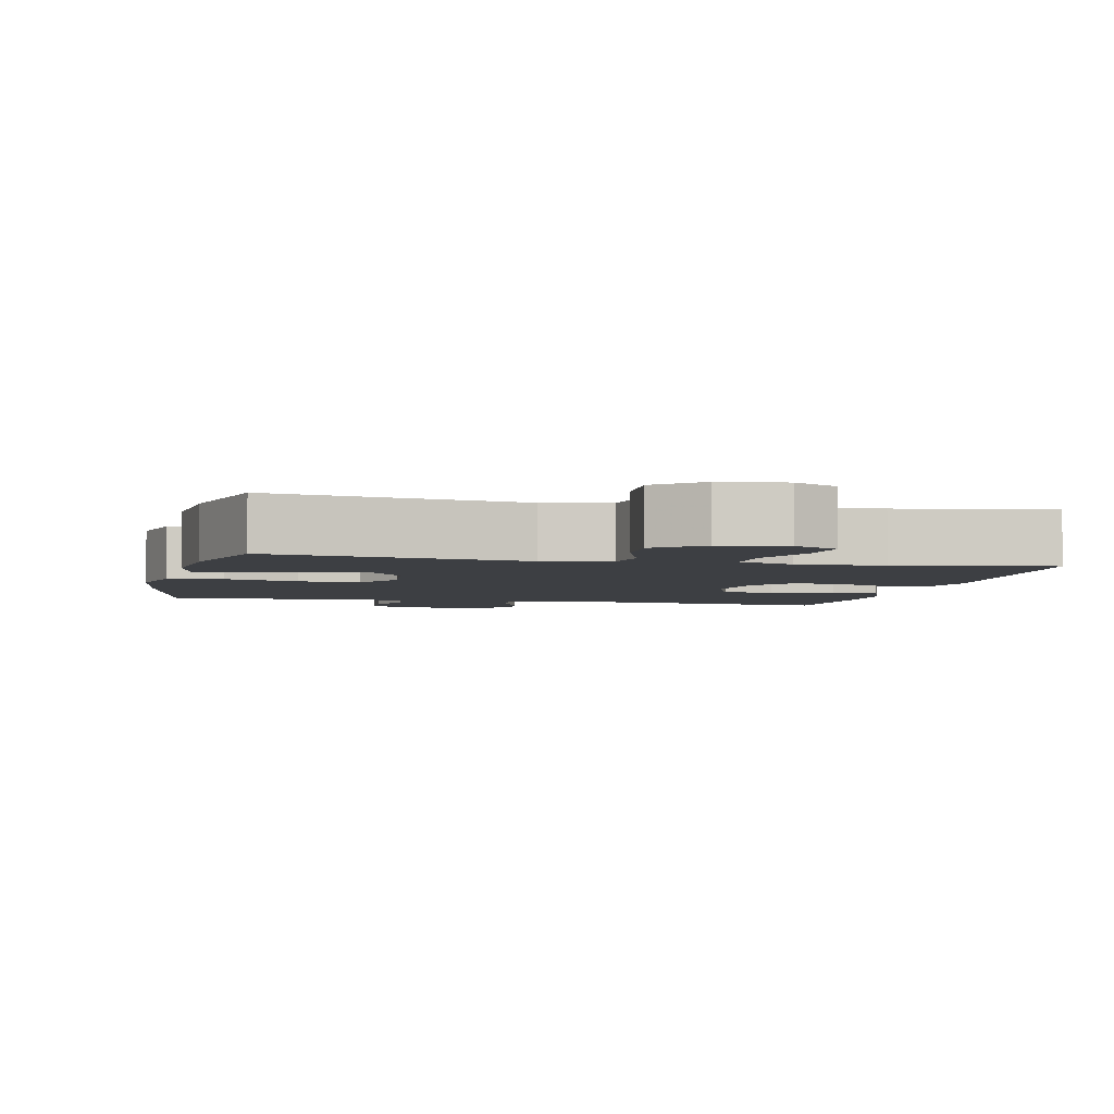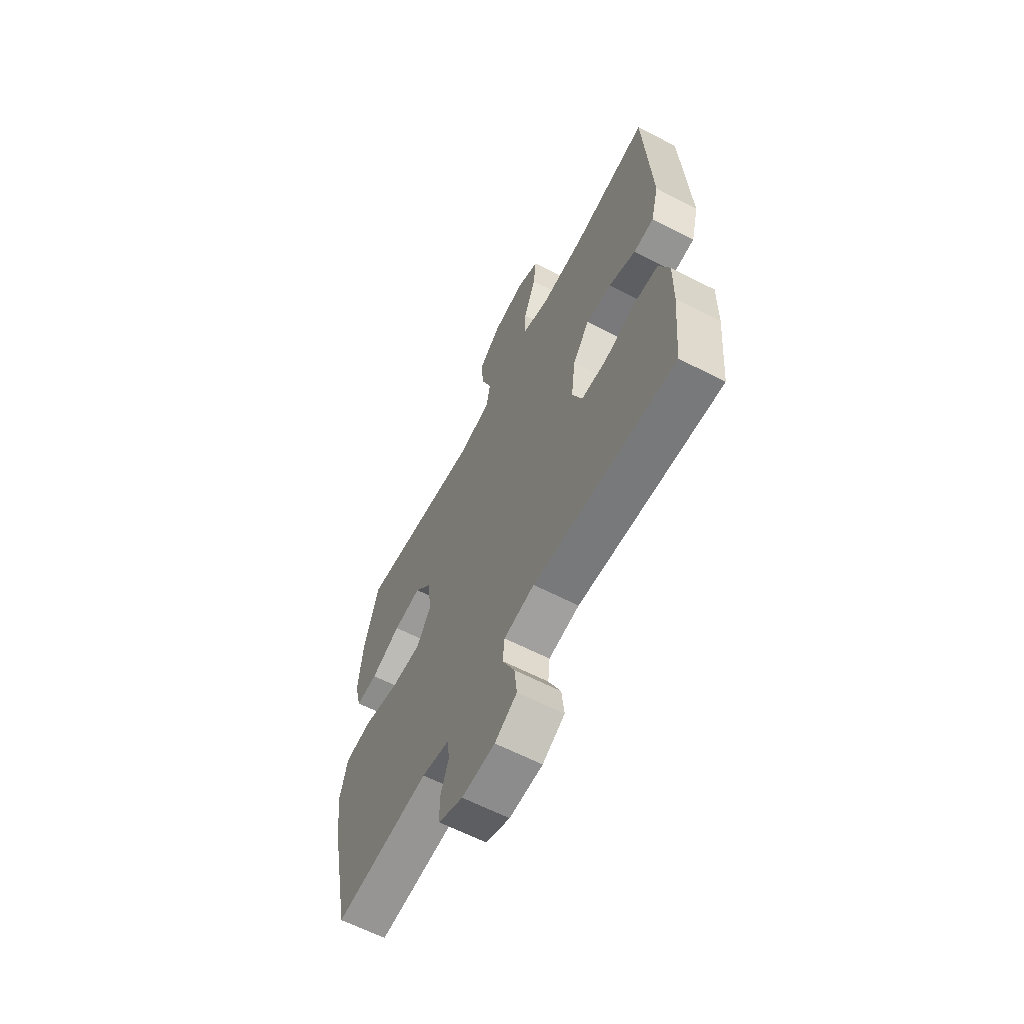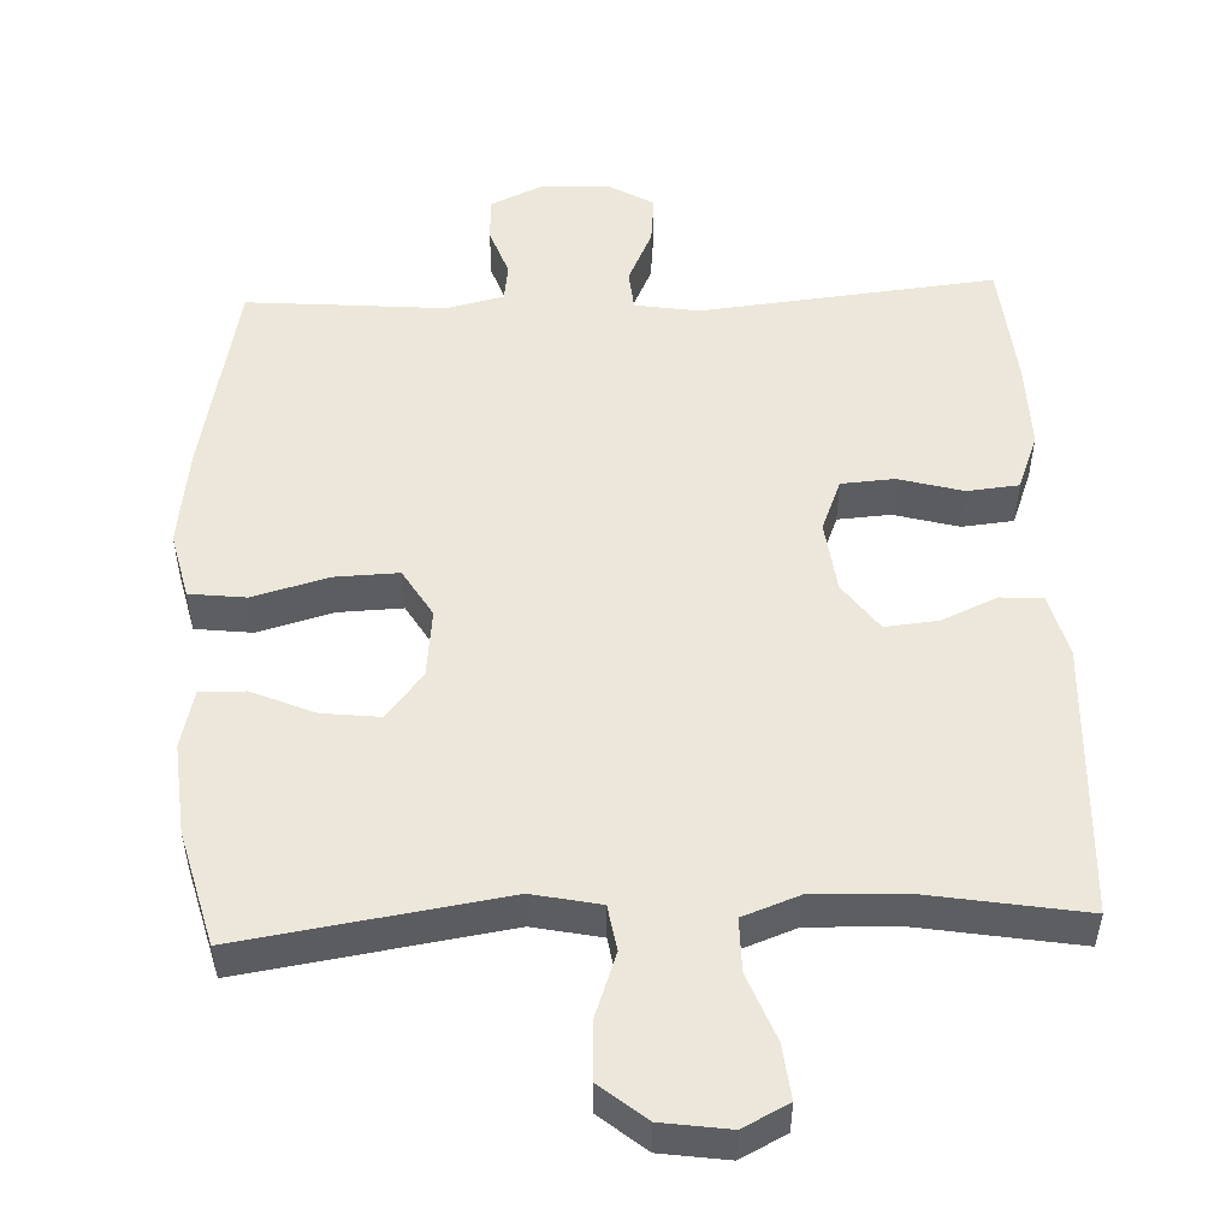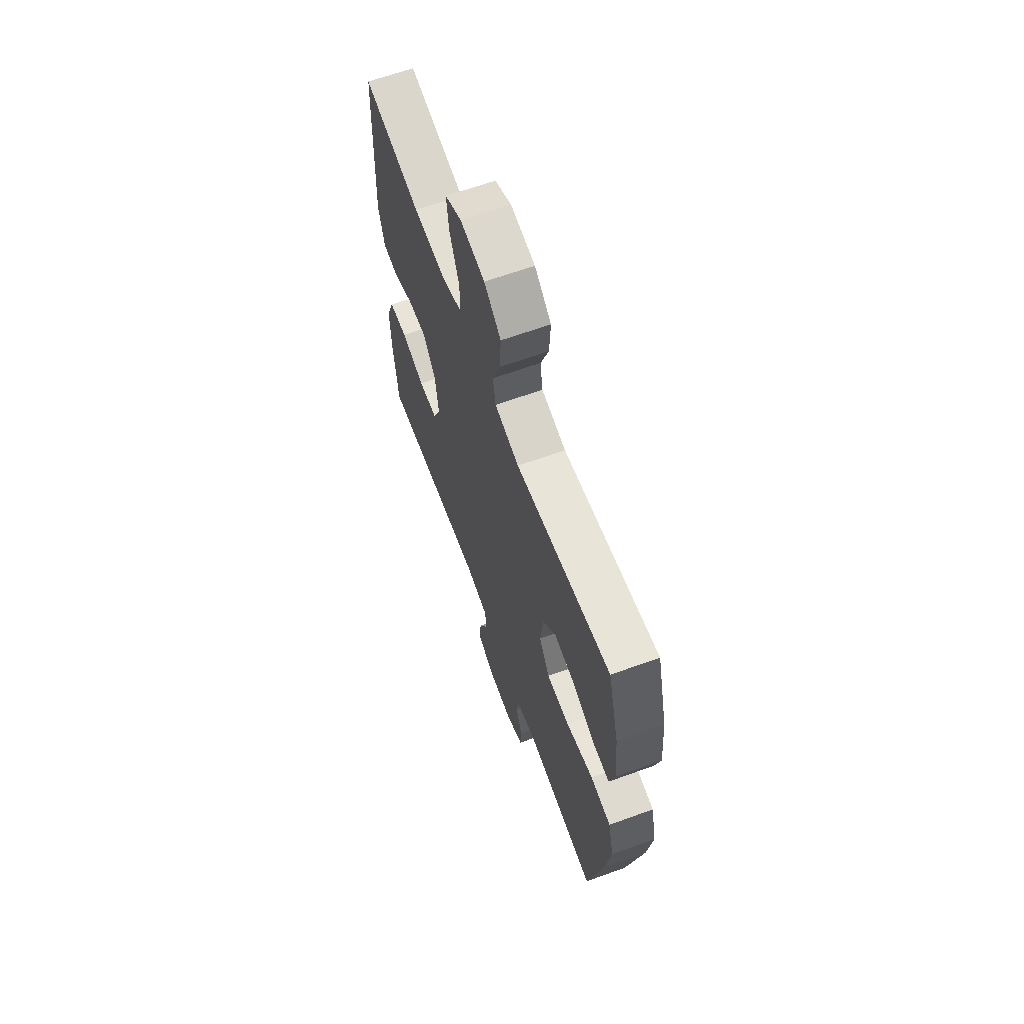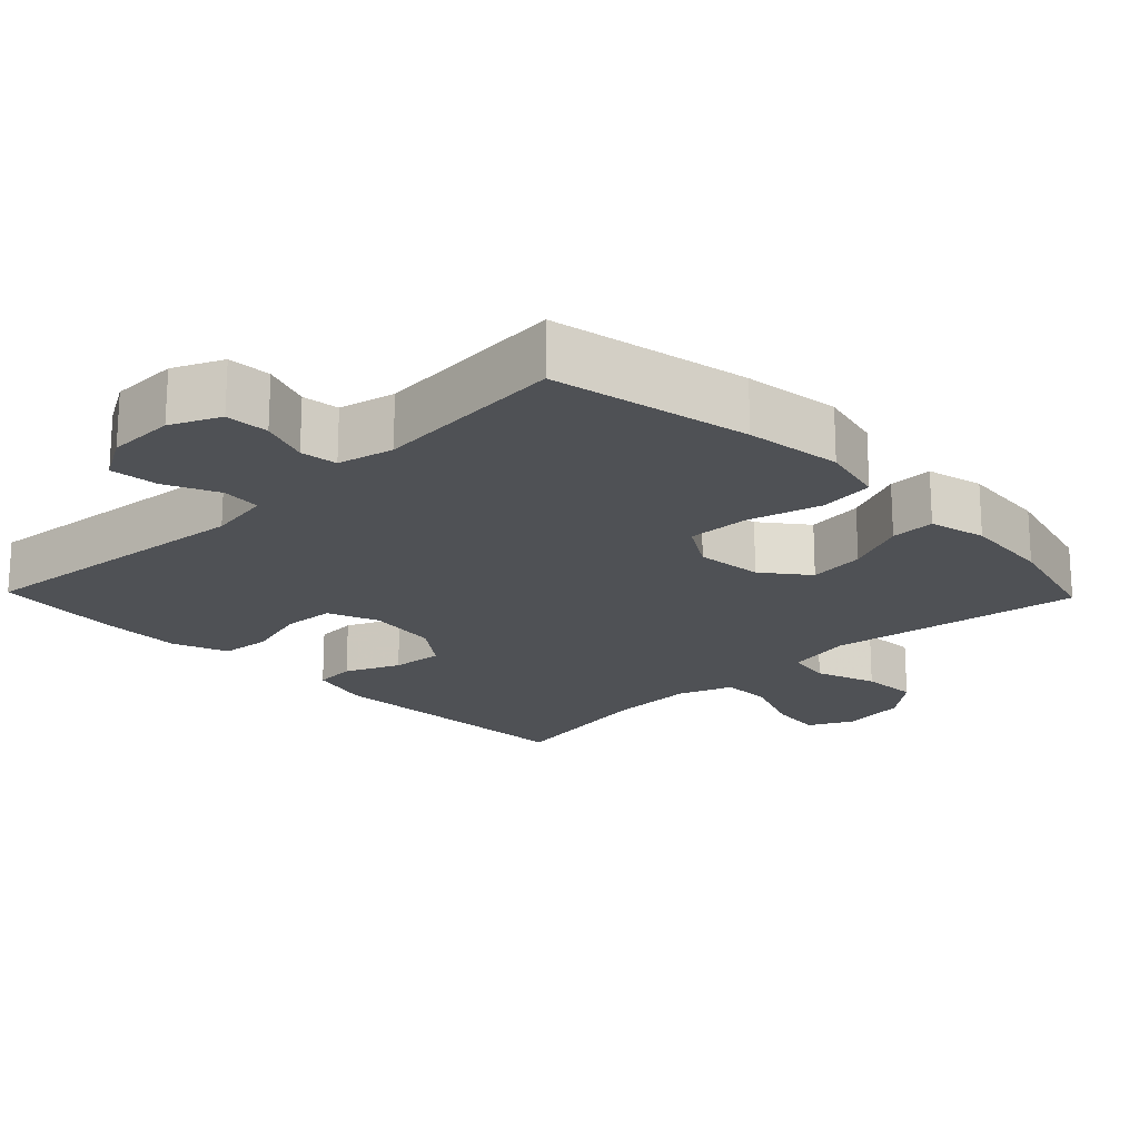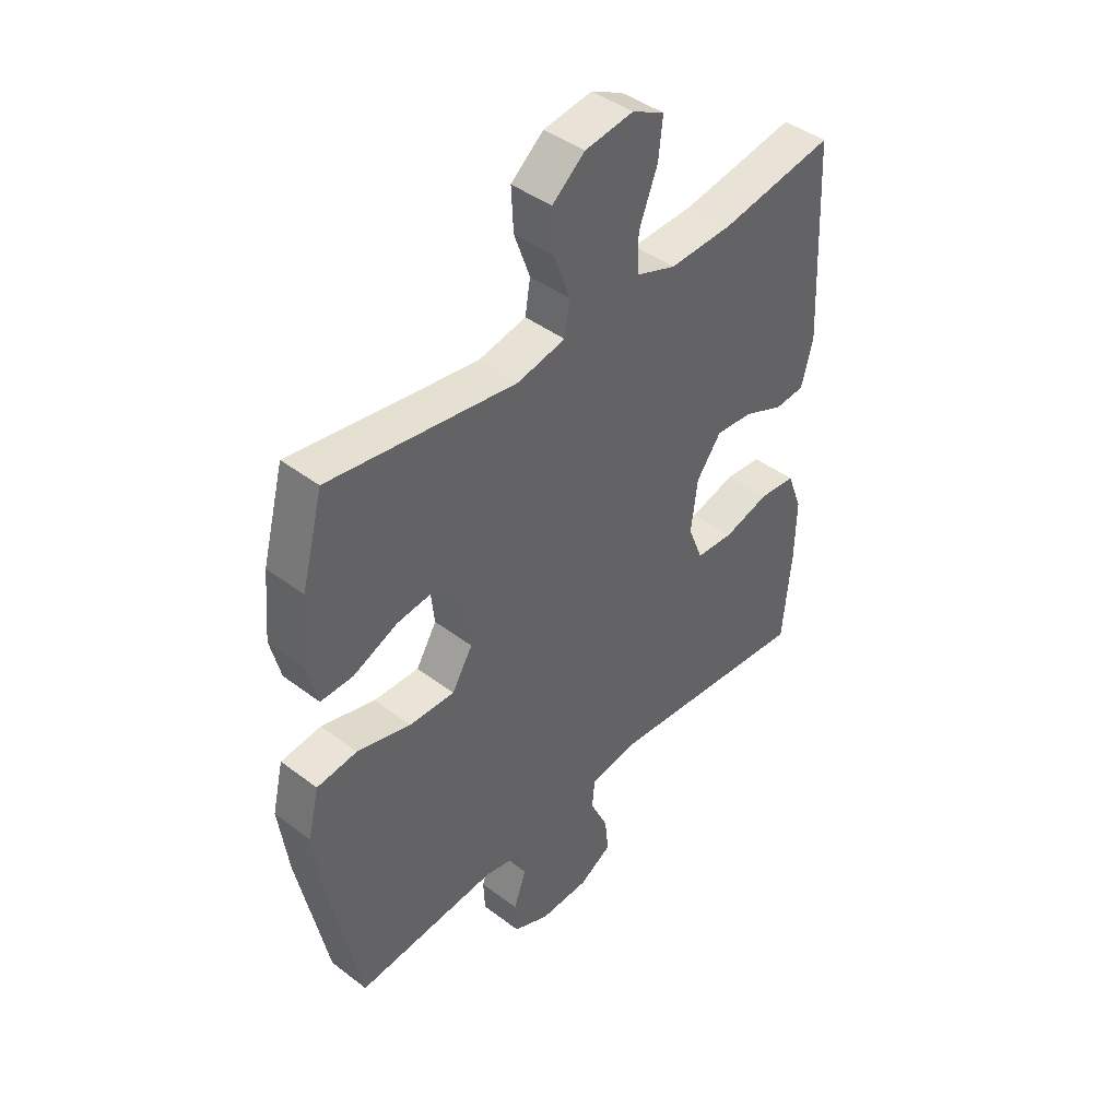
<metadata>
{"format":"obj","ext":"obj","renderer":"f3d","projection":"perspective","resolution":1024,"background":"white","views":[{"elev":-3.9,"azim":-12.9,"up":"+Y"},{"elev":-63.2,"azim":62.5,"up":"+Z"},{"elev":51.8,"azim":-2.4,"up":"+Y"},{"elev":65.1,"azim":-110.0,"up":"+Z"},{"elev":-19.8,"azim":-135.9,"up":"+Y"},{"elev":43.3,"azim":-48.1,"up":"+Z"}]}
</metadata>
<code>
v -0.5 0.07 0.5
v -0.148 0.07 0.446
v -0.057 0.07 0.465
v -0.047 0.07 0.526
v -0.077 0.07 0.61
v -0.081 0.07 0.689
v -0.019 0.07 0.74
v 0.072 0.07 0.753
v 0.133 0.07 0.722
v 0.125 0.07 0.649
v 0.09 0.07 0.559
v 0.09 0.07 0.488
v 0.166 0.07 0.46
v 0.286 0.07 0.464
v 0.5 0.07 0.5
v 0.518 0.07 0.131
v 0.496 0.07 0.046
v 0.439 0.07 0.042
v 0.364 0.07 0.075
v 0.293 0.07 0.082
v 0.246 0.07 0.018
v 0.234 0.07 -0.079
v 0.262 0.07 -0.149
v 0.333 0.07 -0.154
v 0.42 0.07 -0.13
v 0.489 0.07 -0.137
v 0.518 0.07 -0.213
v 0.516 0.07 -0.327
v 0.5 0.07 -0.5
v 0.103 0.07 -0.459
v 0.017 0.07 -0.473
v 0.012 0.07 -0.527
v 0.046 0.07 -0.601
v 0.053 0.07 -0.667
v -0.009 0.07 -0.703
v -0.102 0.07 -0.705
v -0.17 0.07 -0.674
v -0.173 0.07 -0.614
v -0.149 0.07 -0.547
v -0.156 0.07 -0.496
v -0.233 0.07 -0.478
v -0.5 0.07 -0.5
v -0.556 0.07 -0.227
v -0.574 0.07 -0.094
v -0.553 0.07 -0.005
v -0.477 0.07 0.004
v -0.376 0.07 -0.024
v -0.29 0.07 -0.027
v -0.251 0.07 0.038
v -0.261 0.07 0.13
v -0.31 0.07 0.192
v -0.388 0.07 0.183
v -0.472 0.07 0.147
v -0.533 0.07 0.146
v -0.552 0.07 0.224
v -0.541 0.07 0.346
v -0.5 0 0.5
v -0.148 0 0.446
v -0.057 0 0.465
v -0.047 0 0.526
v -0.077 0 0.61
v -0.081 0 0.689
v -0.019 0 0.74
v 0.072 0 0.753
v 0.133 0 0.722
v 0.125 0 0.649
v 0.09 0 0.559
v 0.09 0 0.488
v 0.166 0 0.46
v 0.286 0 0.464
v 0.5 0 0.5
v 0.518 0 0.131
v 0.496 0 0.046
v 0.439 0 0.042
v 0.364 0 0.075
v 0.293 0 0.082
v 0.246 0 0.018
v 0.234 0 -0.079
v 0.262 0 -0.149
v 0.333 0 -0.154
v 0.42 0 -0.13
v 0.489 0 -0.137
v 0.518 0 -0.213
v 0.516 0 -0.327
v 0.5 0 -0.5
v 0.103 0 -0.459
v 0.017 0 -0.473
v 0.012 0 -0.527
v 0.046 0 -0.601
v 0.053 0 -0.667
v -0.009 0 -0.703
v -0.102 0 -0.705
v -0.17 0 -0.674
v -0.173 0 -0.614
v -0.149 0 -0.547
v -0.156 0 -0.496
v -0.233 0 -0.478
v -0.5 0 -0.5
v -0.556 0 -0.227
v -0.574 0 -0.094
v -0.553 0 -0.005
v -0.477 0 0.004
v -0.376 0 -0.024
v -0.29 0 -0.027
v -0.251 0 0.038
v -0.261 0 0.13
v -0.31 0 0.192
v -0.388 0 0.183
v -0.472 0 0.147
v -0.533 0 0.146
v -0.552 0 0.224
v -0.541 0 0.346
f 55 56 1 2
f 52 53 54 55
f 51 52 55 2
f 50 51 2 3
f 49 50 3
f 44 45 46 47
f 44 47 48
f 41 42 43 44
f 40 41 44 48
f 36 37 38 39
f 36 39 40
f 35 36 40
f 32 33 34 35
f 31 32 35 40
f 30 31 40 48
f 24 25 26 27
f 23 24 27 28
f 16 17 18 19
f 14 15 16 19
f 13 14 19 20
f 12 13 20 21
f 8 9 10 11
f 8 11 12
f 7 8 12
f 4 5 6 7
f 4 7 12 21
f 29 30 48 49
f 23 28 29 49
f 22 23 49 3
f 3 4 21 22
f 58 57 112 111
f 111 110 109 108
f 58 111 108 107
f 59 58 107 106
f 59 106 105
f 103 102 101 100
f 104 103 100
f 100 99 98 97
f 104 100 97 96
f 95 94 93 92
f 96 95 92
f 96 92 91
f 91 90 89 88
f 96 91 88 87
f 104 96 87 86
f 83 82 81 80
f 84 83 80 79
f 75 74 73 72
f 75 72 71 70
f 76 75 70 69
f 77 76 69 68
f 67 66 65 64
f 68 67 64
f 68 64 63
f 63 62 61 60
f 77 68 63 60
f 105 104 86 85
f 105 85 84 79
f 59 105 79 78
f 78 77 60 59
f 1 57 58 2
f 2 58 59 3
f 3 59 60 4
f 4 60 61 5
f 5 61 62 6
f 6 62 63 7
f 7 63 64 8
f 8 64 65 9
f 9 65 66 10
f 10 66 67 11
f 11 67 68 12
f 12 68 69 13
f 13 69 70 14
f 14 70 71 15
f 15 71 72 16
f 16 72 73 17
f 17 73 74 18
f 18 74 75 19
f 19 75 76 20
f 20 76 77 21
f 21 77 78 22
f 22 78 79 23
f 23 79 80 24
f 24 80 81 25
f 25 81 82 26
f 26 82 83 27
f 27 83 84 28
f 28 84 85 29
f 29 85 86 30
f 30 86 87 31
f 31 87 88 32
f 32 88 89 33
f 33 89 90 34
f 34 90 91 35
f 35 91 92 36
f 36 92 93 37
f 37 93 94 38
f 38 94 95 39
f 39 95 96 40
f 40 96 97 41
f 41 97 98 42
f 42 98 99 43
f 43 99 100 44
f 44 100 101 45
f 45 101 102 46
f 46 102 103 47
f 47 103 104 48
f 48 104 105 49
f 49 105 106 50
f 50 106 107 51
f 51 107 108 52
f 52 108 109 53
f 53 109 110 54
f 54 110 111 55
f 55 111 112 56
f 56 112 57 1

</code>
